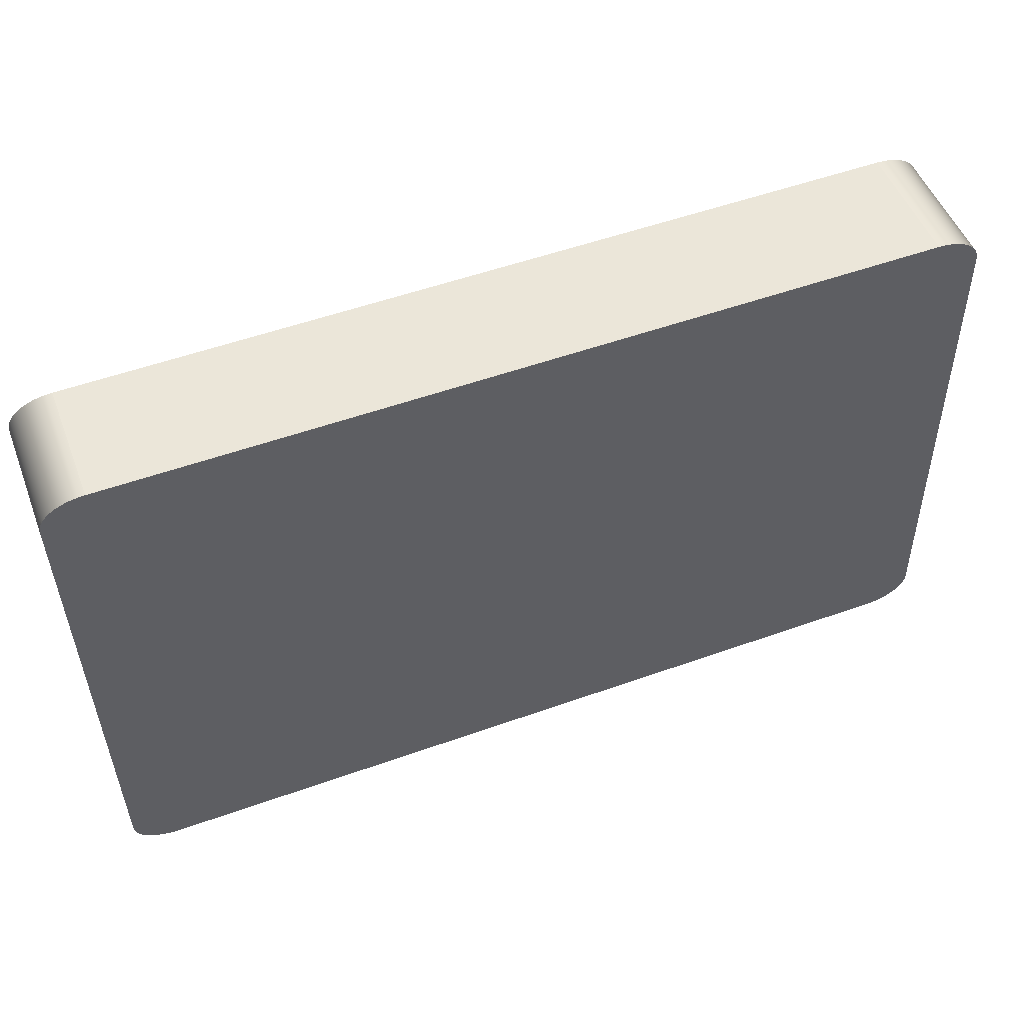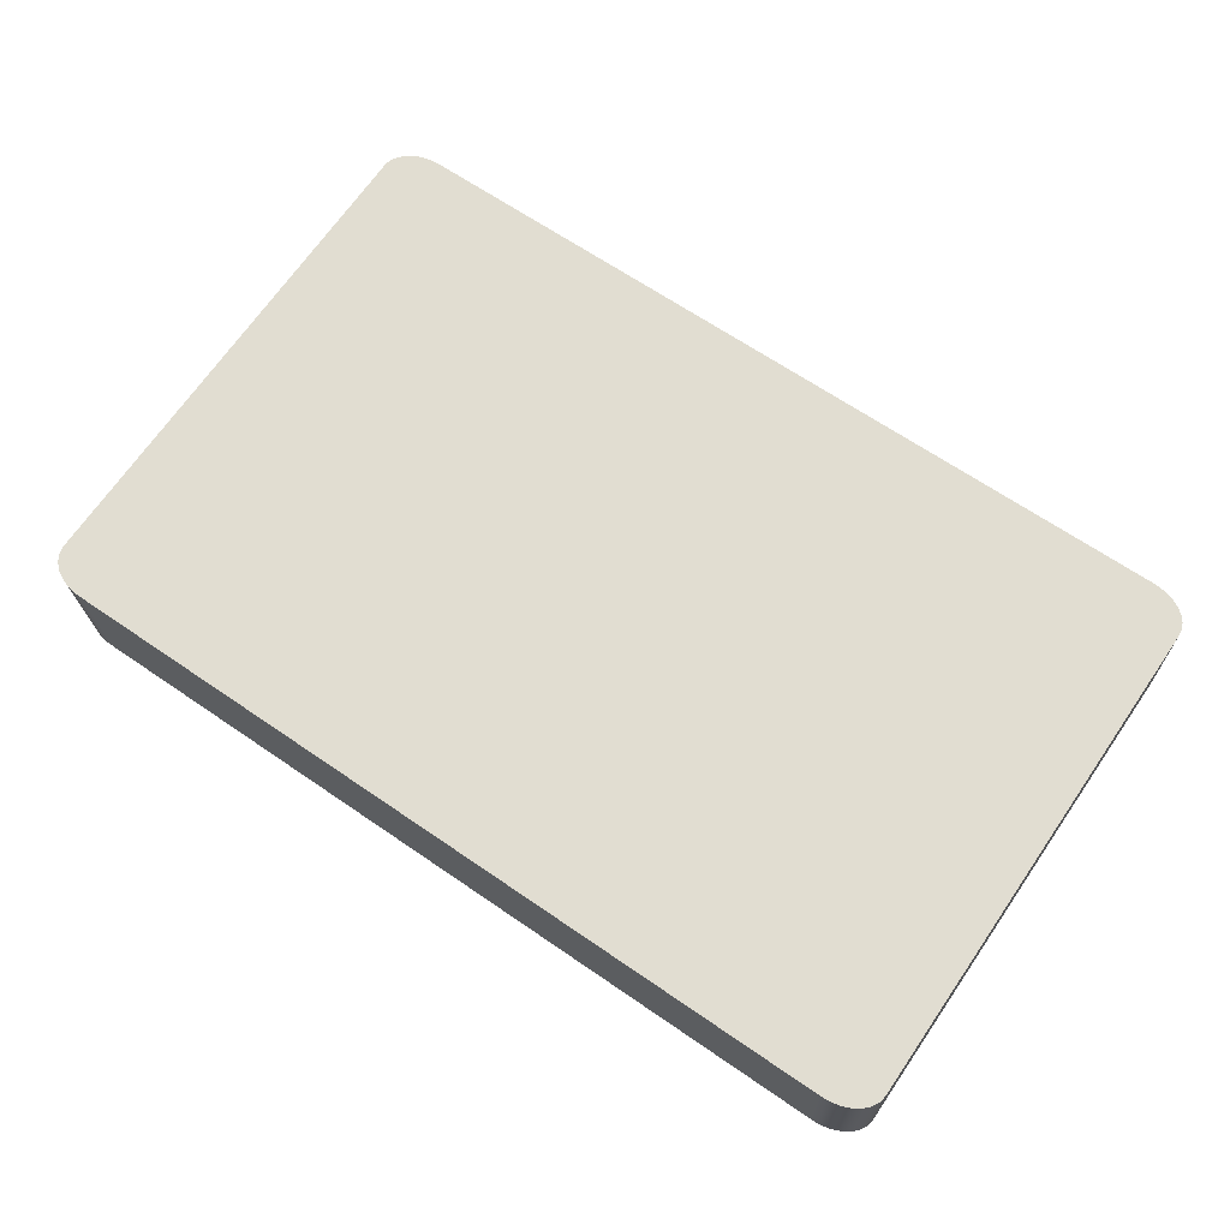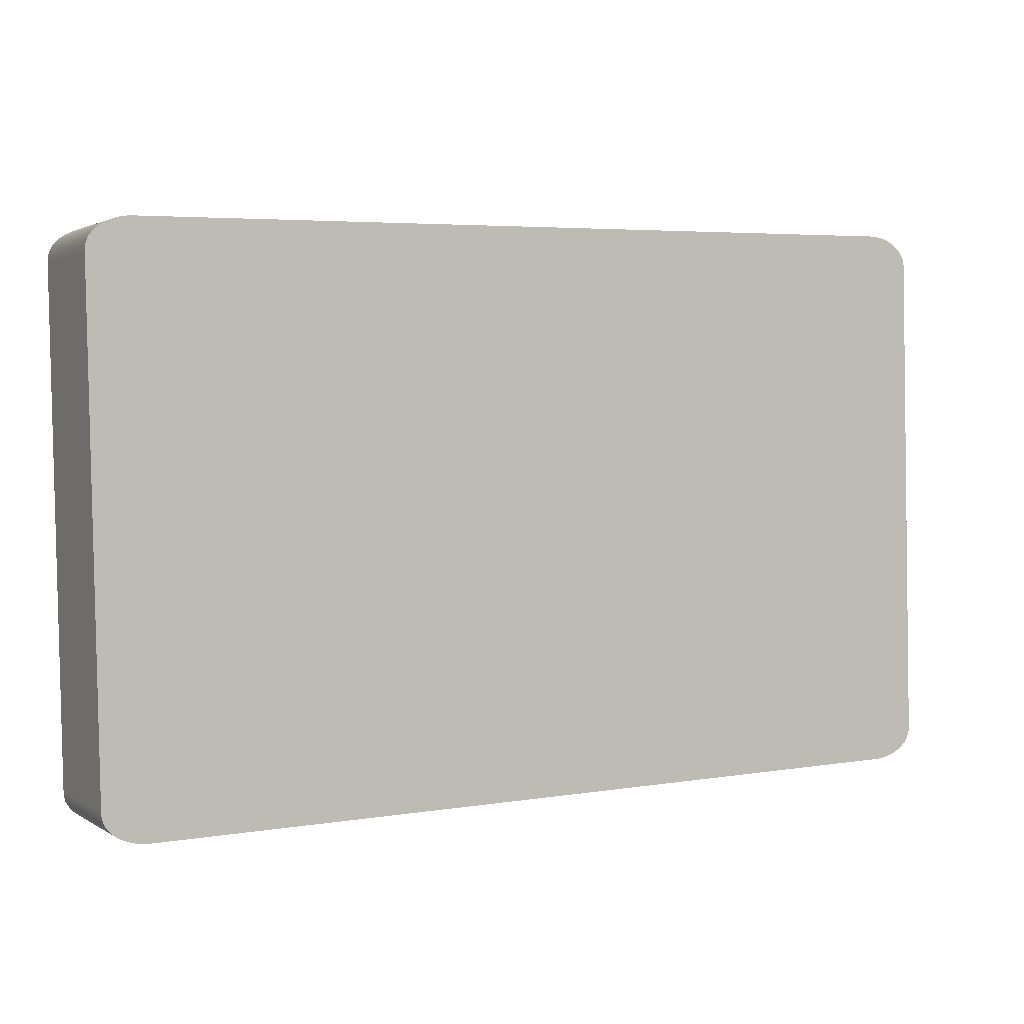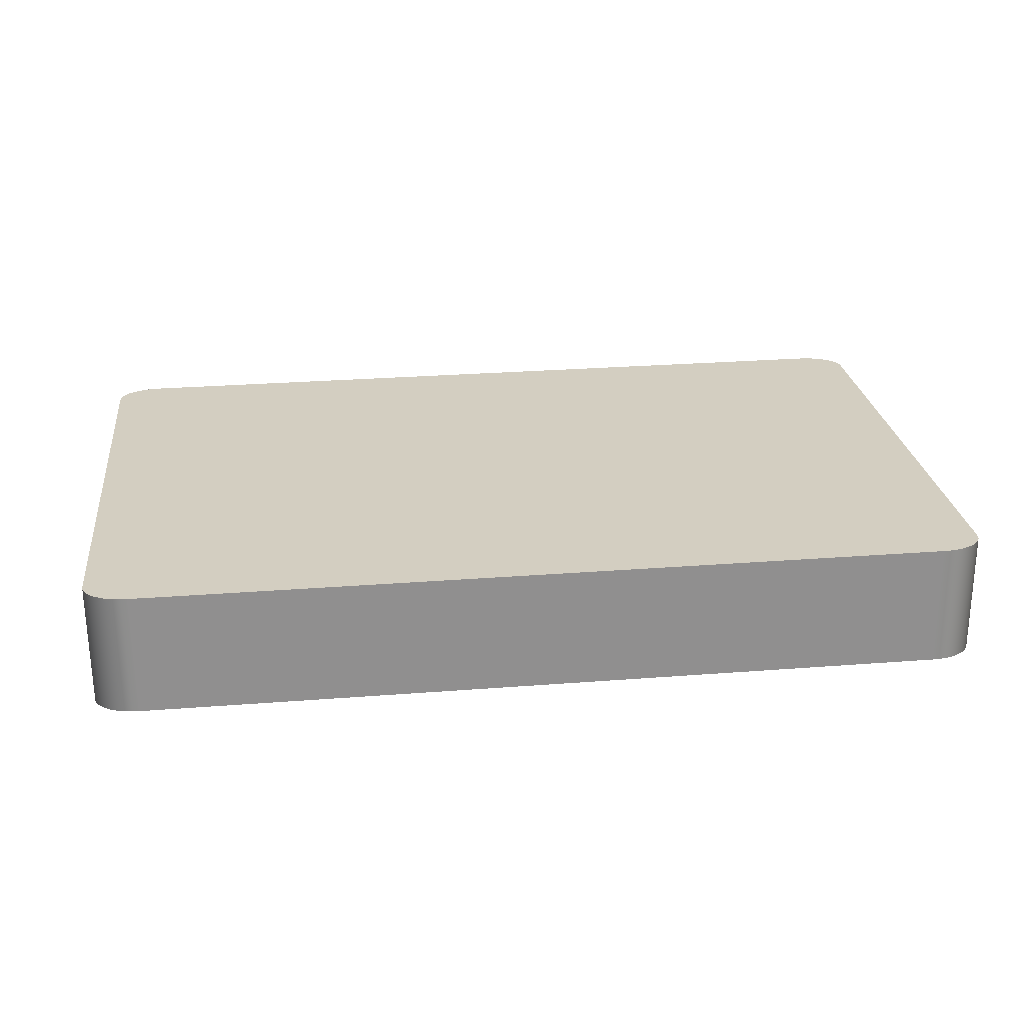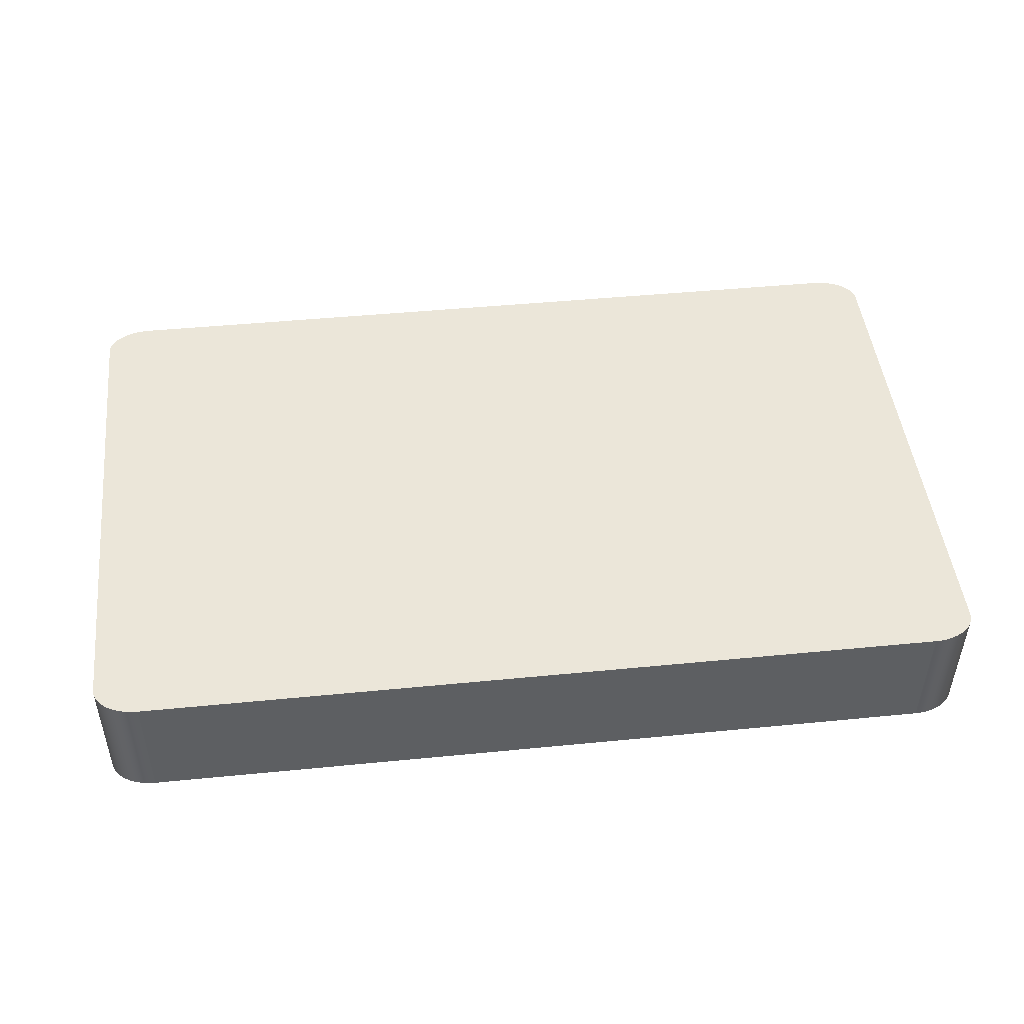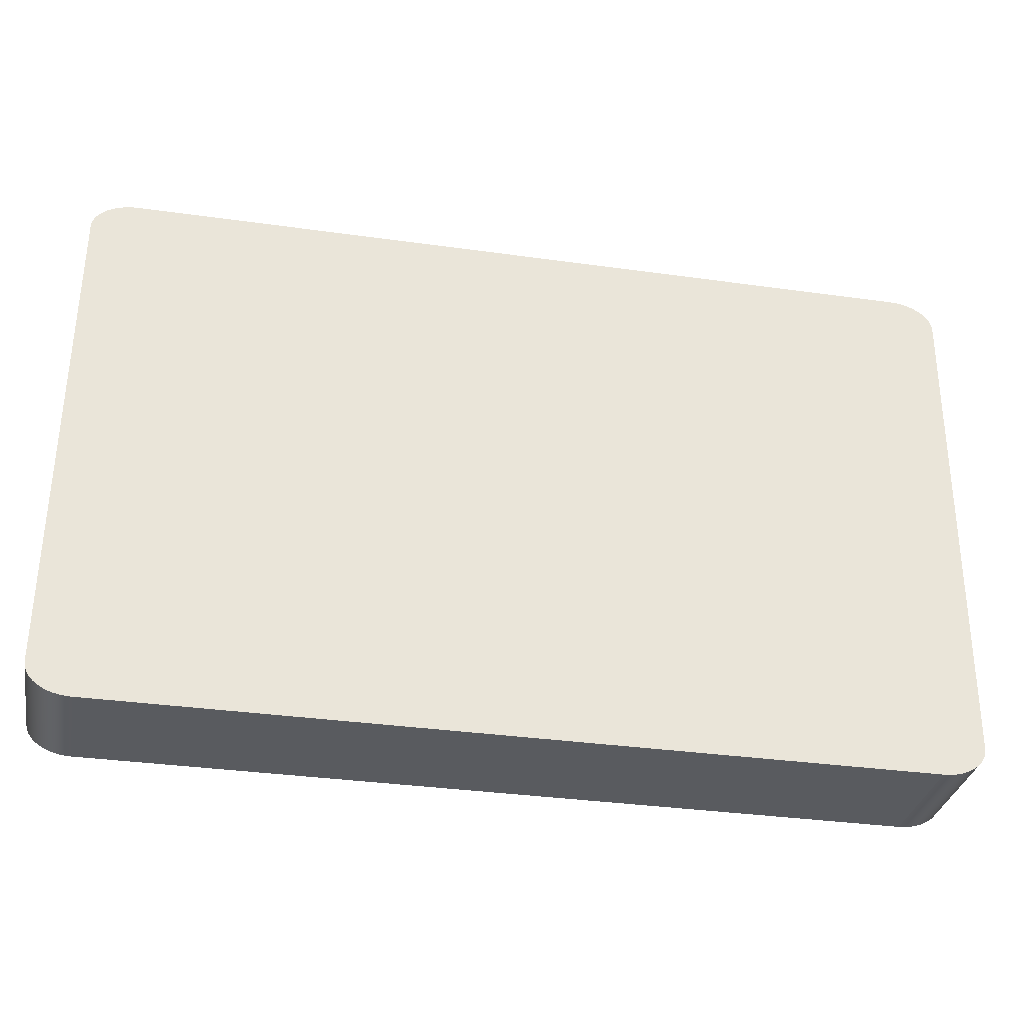
<metadata>
{"format":"obj","ext":"obj","renderer":"f3d","projection":"perspective","resolution":1024,"background":"white","views":[{"elev":53.7,"azim":159.2,"up":"+Z"},{"elev":66.1,"azim":34.6,"up":"+Y"},{"elev":4.8,"azim":152.5,"up":"+Z"},{"elev":27.5,"azim":173.2,"up":"+Y"},{"elev":45.3,"azim":-6.5,"up":"+Y"},{"elev":-34.6,"azim":-10.6,"up":"+Z"}]}
</metadata>
<code>
o Group103/mesh301/mesh301-geometry#mesh301-geometry
v 0.3152 -0.1411 0.4067
v 0.3149 -0.1479 0.4064
v 0.3152 -0.1479 0.4064
v 0.3149 -0.1411 0.4067
v 0.3152 -0.1466 0.3759
v 0.3155 -0.1411 0.4066
v 0.3149 -0.1398 0.3761
v 0.3145 -0.1479 0.4065
v 0.3149 -0.1466 0.3758
v 0.3155 -0.1466 0.3759
v 0.3155 -0.1479 0.4063
v 0.3152 -0.1398 0.3762
v 0.3145 -0.1398 0.3761
v 0.3145 -0.1411 0.4067
v 0.3158 -0.1411 0.4065
v 0.3155 -0.1398 0.3762
v 0.2704 -0.1479 0.4065
v 0.3145 -0.1466 0.3758
v 0.3158 -0.1466 0.376
v 0.3158 -0.1479 0.4062
v 0.2704 -0.1398 0.3761
v 0.2704 -0.1411 0.4067
v 0.316 -0.1411 0.4064
v 0.3158 -0.1398 0.3763
v 0.2701 -0.1479 0.4064
v 0.2704 -0.1466 0.3758
v 0.316 -0.1466 0.3762
v 0.316 -0.1479 0.4061
v 0.2701 -0.1398 0.3761
v 0.2701 -0.1411 0.4067
v 0.3163 -0.1411 0.4063
v 0.316 -0.1398 0.3765
v 0.2697 -0.1479 0.4064
v 0.2701 -0.1466 0.3758
v 0.3163 -0.1466 0.3763
v 0.3163 -0.1479 0.406
v 0.2697 -0.1398 0.3762
v 0.2697 -0.1411 0.4067
v 0.3165 -0.1479 0.4058
v 0.3163 -0.1398 0.3766
v 0.2694 -0.1479 0.4063
v 0.2697 -0.1466 0.3759
v 0.3165 -0.1466 0.3765
v 0.3165 -0.1411 0.4061
v 0.2694 -0.1398 0.3762
v 0.2694 -0.1411 0.4066
v 0.3165 -0.1398 0.3768
v 0.3167 -0.1479 0.4056
v 0.3167 -0.1466 0.3767
v 0.2691 -0.1479 0.4062
v 0.2694 -0.1466 0.3759
v 0.3167 -0.1398 0.377
v 0.3167 -0.1411 0.4059
v 0.2691 -0.1398 0.3763
v 0.2691 -0.1411 0.4065
v 0.3168 -0.1479 0.4054
v 0.3168 -0.1467 0.3769
v 0.3168 -0.1398 0.3772
v 0.2689 -0.1479 0.4061
v 0.2691 -0.1466 0.376
v 0.3168 -0.1411 0.4057
v 0.2689 -0.1398 0.3765
v 0.2689 -0.1411 0.4064
v 0.3169 -0.1479 0.4052
v 0.3169 -0.1467 0.3771
v 0.3169 -0.1399 0.3774
v 0.3169 -0.1411 0.4055
v 0.2686 -0.1479 0.406
v 0.2689 -0.1466 0.3762
v 0.2686 -0.1398 0.3766
v 0.2686 -0.1411 0.4063
v 0.317 -0.1479 0.405
v 0.317 -0.1467 0.3773
v 0.317 -0.1399 0.3776
v 0.317 -0.1411 0.4053
v 0.2684 -0.1411 0.4061
v 0.2686 -0.1466 0.3763
v 0.2684 -0.1398 0.3768
v 0.2684 -0.1479 0.4058
v 0.317 -0.1479 0.4048
v 0.317 -0.1467 0.3775
v 0.317 -0.1399 0.3778
v 0.317 -0.1411 0.405
v 0.2684 -0.1466 0.3765
v 0.2683 -0.1411 0.4059
v 0.2683 -0.1398 0.377
v 0.2683 -0.1466 0.3767
v 0.2683 -0.1479 0.4056
v 0.2681 -0.1411 0.4057
v 0.2681 -0.1398 0.3772
v 0.2681 -0.1467 0.3769
v 0.2681 -0.1479 0.4054
v 0.268 -0.1411 0.4055
v 0.268 -0.1399 0.3774
v 0.268 -0.1467 0.3771
v 0.268 -0.1479 0.4052
v 0.2679 -0.1411 0.4053
v 0.2679 -0.1399 0.3776
v 0.2679 -0.1467 0.3773
v 0.2679 -0.1479 0.405
v 0.2679 -0.1411 0.405
v 0.2679 -0.1399 0.3778
v 0.2679 -0.1467 0.3775
v 0.2679 -0.1479 0.4048
f 1 2 3
f 2 1 4
f 3 2 1
f 4 1 2
f 2 5 3
f 3 5 2
f 3 6 1
f 1 6 3
f 7 4 1
f 1 4 7
f 4 8 2
f 2 8 4
f 2 9 5
f 5 9 2
f 3 5 10
f 10 5 3
f 6 3 11
f 11 3 6
f 12 1 6
f 6 1 12
f 13 4 7
f 7 4 13
f 7 1 12
f 12 1 7
f 8 4 14
f 14 4 8
f 8 9 2
f 2 9 8
f 7 5 9
f 9 5 7
f 12 10 5
f 5 10 12
f 3 10 11
f 11 10 3
f 11 15 6
f 6 15 11
f 12 6 16
f 16 6 12
f 13 14 4
f 4 14 13
f 9 13 7
f 7 13 9
f 5 7 12
f 12 7 5
f 14 17 8
f 8 17 14
f 8 18 9
f 9 18 8
f 10 12 16
f 16 12 10
f 11 10 19
f 19 10 11
f 15 11 20
f 20 11 15
f 16 6 15
f 15 6 16
f 21 14 13
f 13 14 21
f 13 9 18
f 18 9 13
f 17 14 22
f 22 14 17
f 17 18 8
f 8 18 17
f 16 19 10
f 10 19 16
f 11 19 20
f 20 19 11
f 20 23 15
f 15 23 20
f 16 15 24
f 24 15 16
f 21 22 14
f 14 22 21
f 18 21 13
f 13 21 18
f 22 25 17
f 17 25 22
f 17 26 18
f 18 26 17
f 19 16 24
f 24 16 19
f 20 19 27
f 27 19 20
f 23 20 28
f 28 20 23
f 24 15 23
f 23 15 24
f 29 22 21
f 21 22 29
f 21 18 26
f 26 18 21
f 25 22 30
f 30 22 25
f 25 26 17
f 17 26 25
f 24 27 19
f 19 27 24
f 20 27 28
f 28 27 20
f 28 31 23
f 23 31 28
f 24 23 32
f 32 23 24
f 29 30 22
f 22 30 29
f 26 29 21
f 21 29 26
f 30 33 25
f 25 33 30
f 25 34 26
f 26 34 25
f 27 24 32
f 32 24 27
f 28 27 35
f 35 27 28
f 31 28 36
f 36 28 31
f 32 23 31
f 31 23 32
f 37 30 29
f 29 30 37
f 29 26 34
f 34 26 29
f 33 30 38
f 38 30 33
f 33 34 25
f 25 34 33
f 32 35 27
f 27 35 32
f 28 35 36
f 36 35 28
f 39 31 36
f 36 31 39
f 32 31 40
f 40 31 32
f 37 38 30
f 30 38 37
f 34 37 29
f 29 37 34
f 38 41 33
f 33 41 38
f 33 42 34
f 34 42 33
f 35 32 40
f 40 32 35
f 36 35 43
f 43 35 36
f 31 39 44
f 44 39 31
f 36 43 39
f 39 43 36
f 40 31 44
f 44 31 40
f 45 38 37
f 37 38 45
f 37 34 42
f 42 34 37
f 41 38 46
f 46 38 41
f 41 42 33
f 33 42 41
f 47 35 40
f 40 35 47
f 35 47 43
f 43 47 35
f 48 44 39
f 39 44 48
f 39 43 49
f 49 43 39
f 40 44 47
f 47 44 40
f 45 46 38
f 38 46 45
f 42 45 37
f 37 45 42
f 46 50 41
f 41 50 46
f 41 51 42
f 42 51 41
f 52 43 47
f 47 43 52
f 44 48 53
f 53 48 44
f 39 49 48
f 48 49 39
f 43 52 49
f 49 52 43
f 47 44 53
f 53 44 47
f 54 46 45
f 45 46 54
f 45 42 51
f 51 42 45
f 50 46 55
f 55 46 50
f 50 51 41
f 41 51 50
f 47 53 52
f 52 53 47
f 56 53 48
f 48 53 56
f 48 49 57
f 57 49 48
f 58 49 52
f 52 49 58
f 54 55 46
f 46 55 54
f 51 54 45
f 45 54 51
f 55 59 50
f 50 59 55
f 50 60 51
f 51 60 50
f 52 53 61
f 61 53 52
f 53 56 61
f 61 56 53
f 48 57 56
f 56 57 48
f 49 58 57
f 57 58 49
f 52 61 58
f 58 61 52
f 62 55 54
f 54 55 62
f 54 51 60
f 60 51 54
f 59 55 63
f 63 55 59
f 59 60 50
f 50 60 59
f 64 61 56
f 56 61 64
f 56 57 65
f 65 57 56
f 66 57 58
f 58 57 66
f 58 61 67
f 67 61 58
f 62 63 55
f 55 63 62
f 60 62 54
f 54 62 60
f 63 68 59
f 59 68 63
f 59 69 60
f 60 69 59
f 61 64 67
f 67 64 61
f 56 65 64
f 64 65 56
f 57 66 65
f 65 66 57
f 58 67 66
f 66 67 58
f 70 63 62
f 62 63 70
f 62 60 69
f 69 60 62
f 68 63 71
f 71 63 68
f 68 69 59
f 59 69 68
f 72 67 64
f 64 67 72
f 64 65 73
f 73 65 64
f 74 65 66
f 66 65 74
f 66 67 75
f 75 67 66
f 70 71 63
f 63 71 70
f 69 70 62
f 62 70 69
f 76 68 71
f 71 68 76
f 68 77 69
f 69 77 68
f 67 72 75
f 75 72 67
f 64 73 72
f 72 73 64
f 65 74 73
f 73 74 65
f 66 75 74
f 74 75 66
f 78 71 70
f 70 71 78
f 70 69 77
f 77 69 70
f 68 76 79
f 79 76 68
f 78 76 71
f 71 76 78
f 79 77 68
f 68 77 79
f 80 75 72
f 72 75 80
f 72 73 81
f 81 73 72
f 82 73 74
f 74 73 82
f 74 75 83
f 83 75 74
f 70 84 78
f 78 84 70
f 84 70 77
f 77 70 84
f 85 79 76
f 76 79 85
f 86 76 78
f 78 76 86
f 79 84 77
f 77 84 79
f 75 80 83
f 83 80 75
f 72 81 80
f 80 81 72
f 73 82 81
f 81 82 73
f 74 83 82
f 82 83 74
f 87 78 84
f 84 78 87
f 79 85 88
f 88 85 79
f 86 85 76
f 76 85 86
f 78 87 86
f 86 87 78
f 88 84 79
f 79 84 88
f 81 83 80
f 80 83 81
f 83 81 82
f 82 81 83
f 88 87 84
f 84 87 88
f 89 88 85
f 85 88 89
f 90 85 86
f 86 85 90
f 91 86 87
f 87 86 91
f 92 87 88
f 88 87 92
f 88 89 92
f 92 89 88
f 90 89 85
f 85 89 90
f 86 91 90
f 90 91 86
f 92 91 87
f 87 91 92
f 93 92 89
f 89 92 93
f 94 89 90
f 90 89 94
f 95 90 91
f 91 90 95
f 96 91 92
f 92 91 96
f 92 93 96
f 96 93 92
f 94 93 89
f 89 93 94
f 90 95 94
f 94 95 90
f 96 95 91
f 91 95 96
f 97 96 93
f 93 96 97
f 98 93 94
f 94 93 98
f 99 94 95
f 95 94 99
f 100 95 96
f 96 95 100
f 96 97 100
f 100 97 96
f 98 97 93
f 93 97 98
f 94 99 98
f 98 99 94
f 100 99 95
f 95 99 100
f 101 100 97
f 97 100 101
f 102 97 98
f 98 97 102
f 103 98 99
f 99 98 103
f 104 99 100
f 100 99 104
f 100 101 104
f 104 101 100
f 97 102 101
f 101 102 97
f 98 103 102
f 102 103 98
f 99 104 103
f 103 104 99
f 102 104 101
f 101 104 102
f 104 102 103
f 103 102 104

</code>
